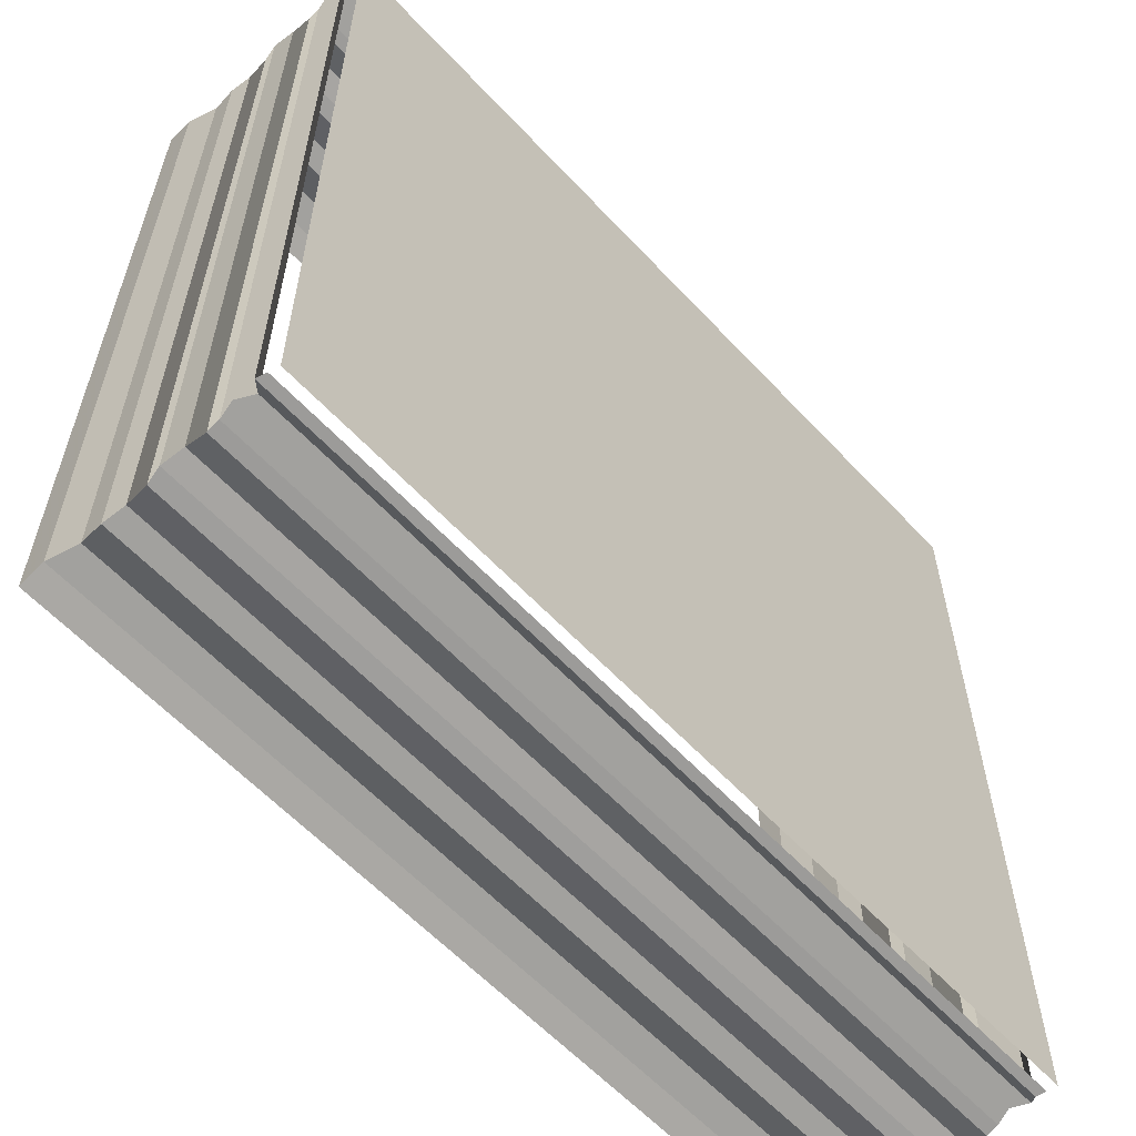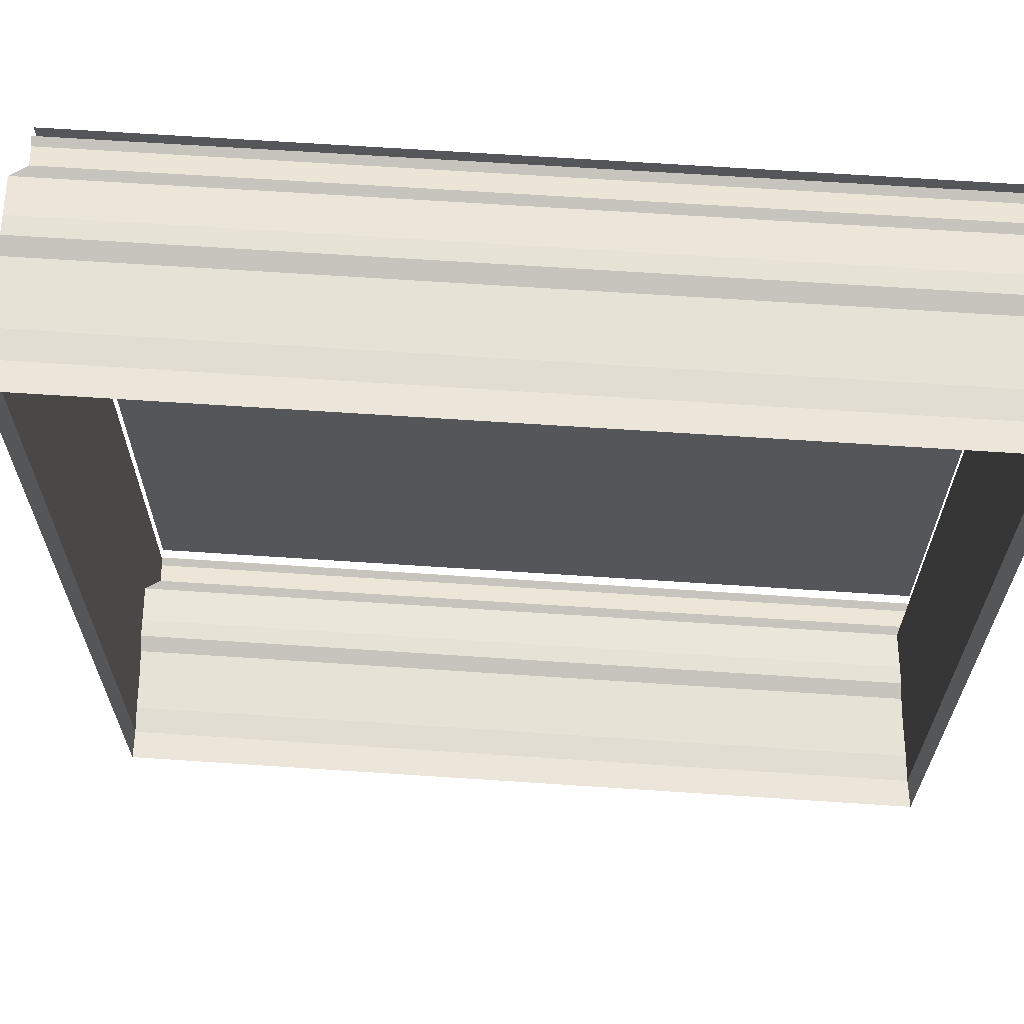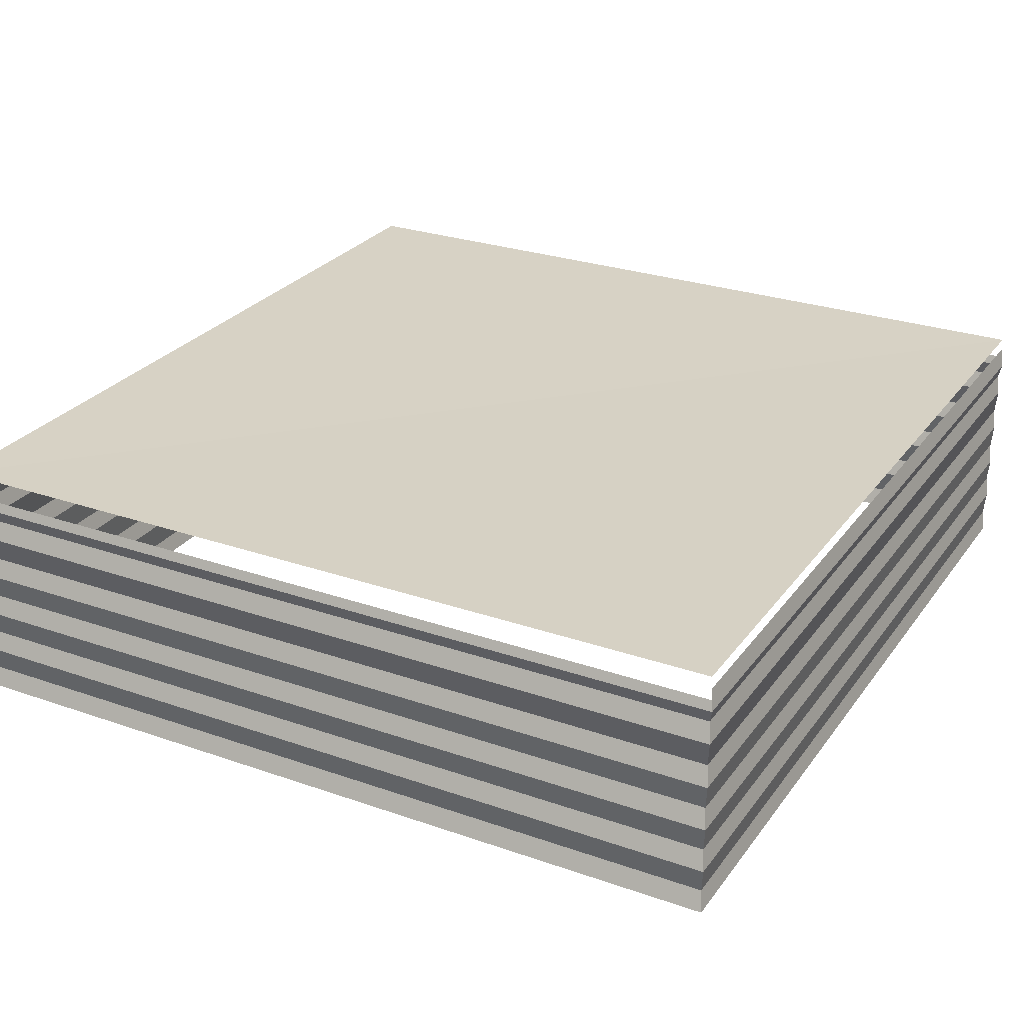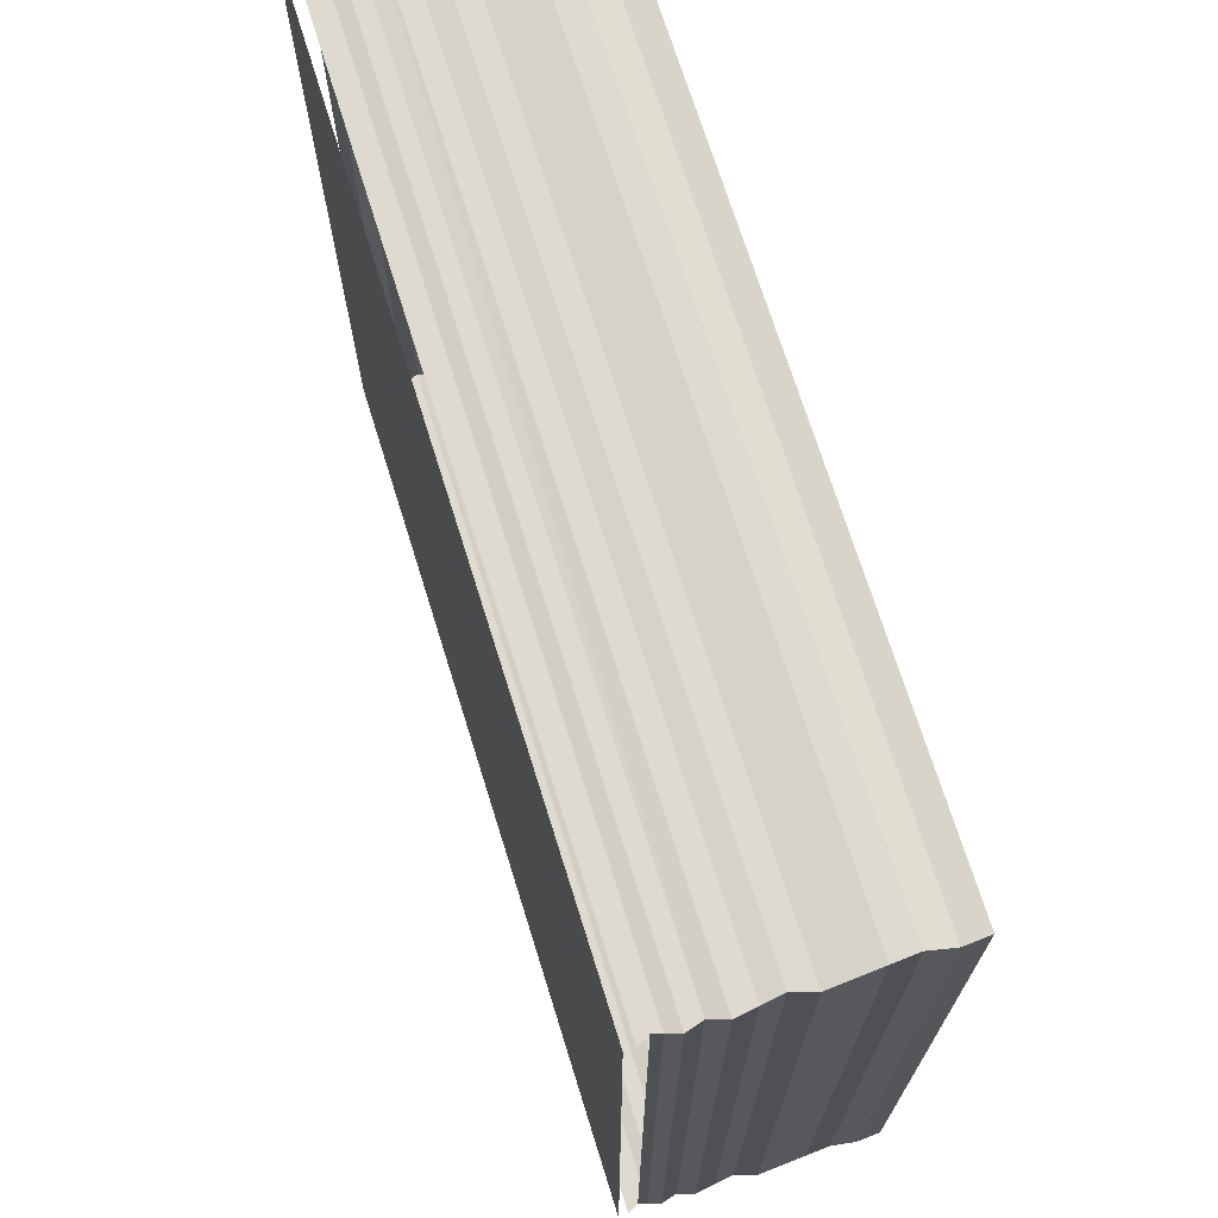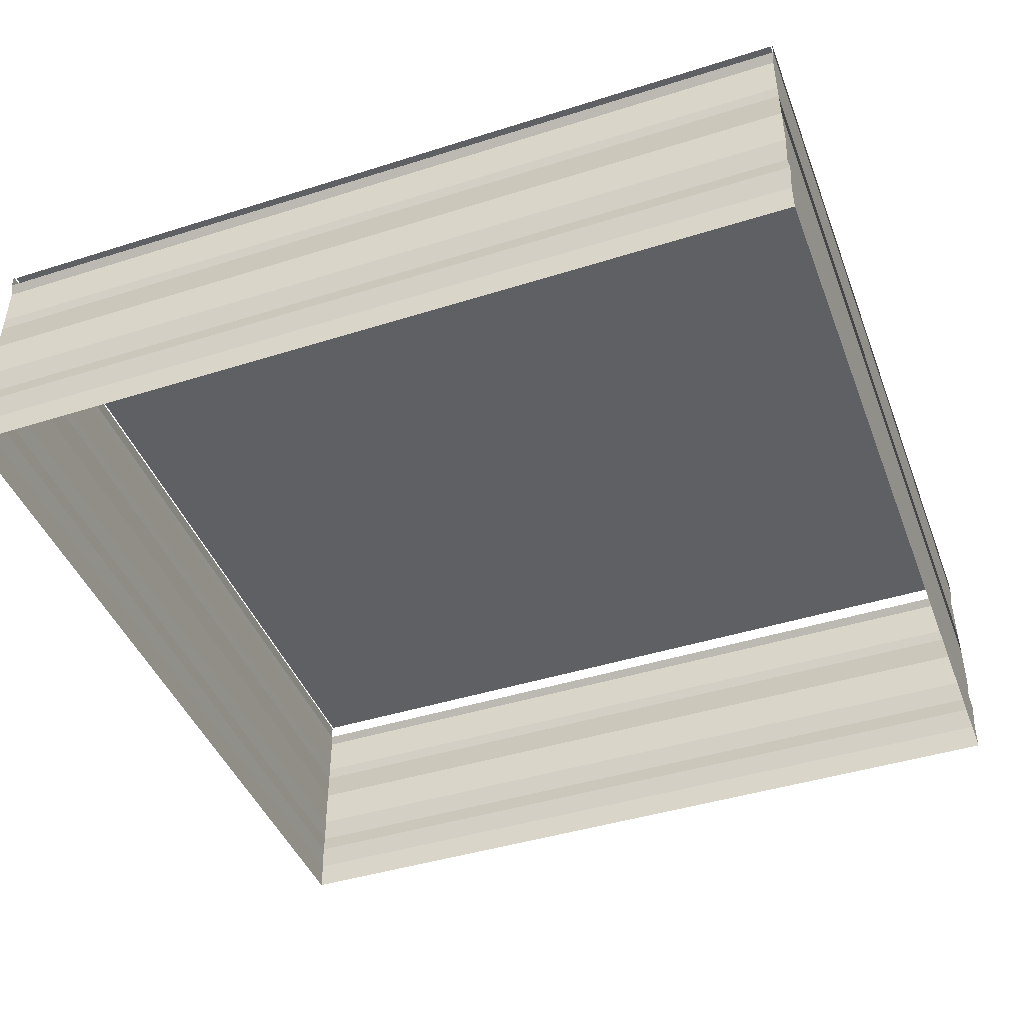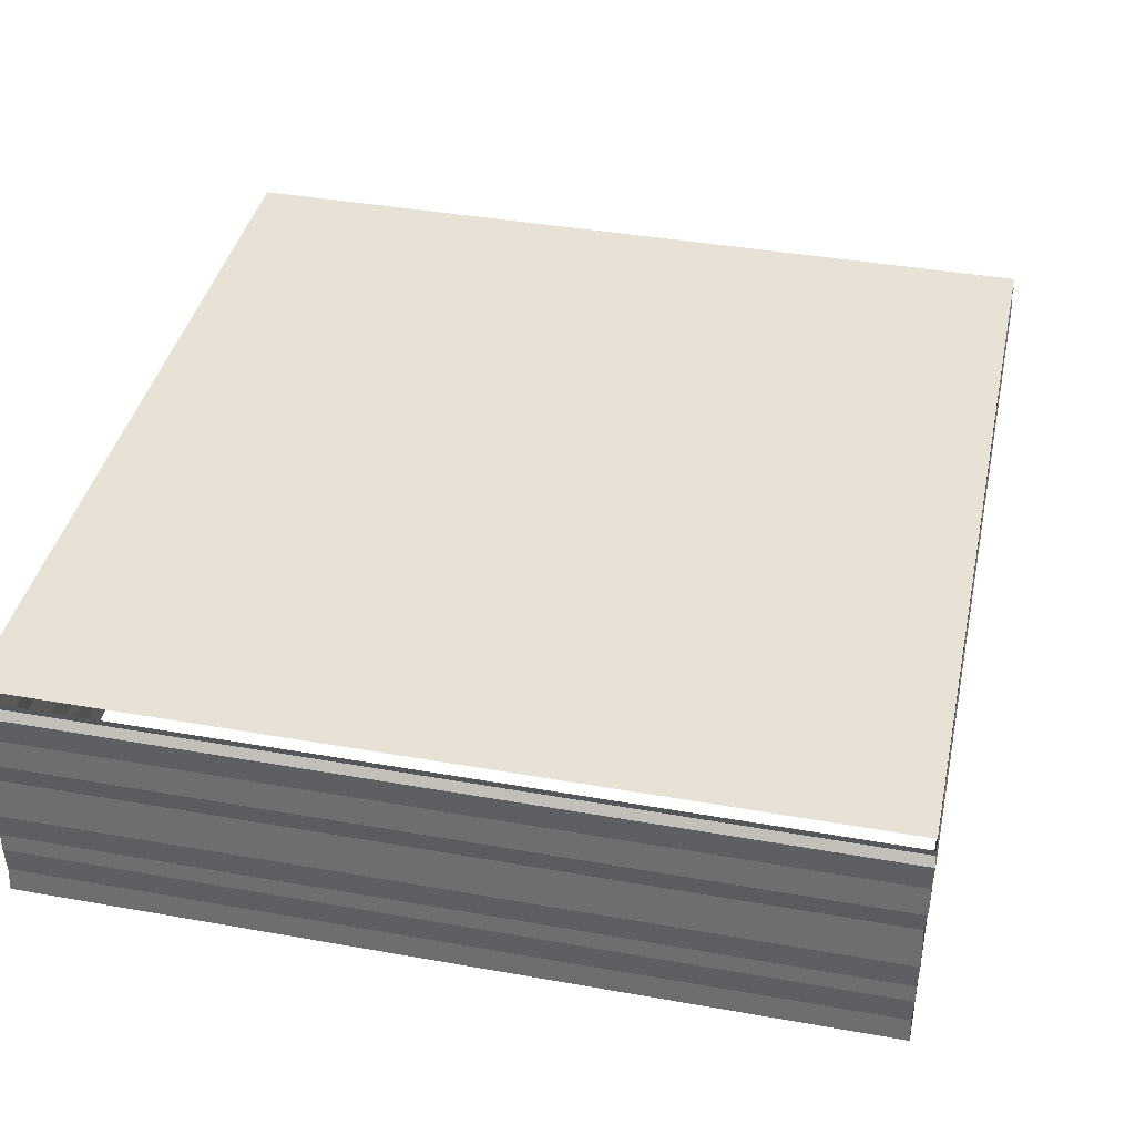
<metadata>
{"format":"obj","ext":"obj","renderer":"f3d","projection":"perspective","resolution":1024,"background":"white","views":[{"elev":-59.4,"azim":-47.8,"up":"+Y"},{"elev":64.0,"azim":-175.8,"up":"+Y"},{"elev":27.2,"azim":118.4,"up":"+Z"},{"elev":70.9,"azim":72.7,"up":"+Y"},{"elev":-43.4,"azim":-69.6,"up":"+Z"},{"elev":40.4,"azim":-168.0,"up":"+Z"}]}
</metadata>
<code>
o 4325
v 2205 1903 9.869
v 2205 1903 9.869
v 2205 1903 9.869
v 2205 1903 9.869
v 2205 1903 9.869
v 2205 1903 9.869
v 2205 1903 9.869
v 2205 1903 9.869
v 2205 1903 9.87
v 2205 1903 9.869
v 2205 1903 9.87
v 2205 1903 9.87
v 2205 1903 9.87
v 2205 1903 9.87
v 2205 1903 9.87
v 2205 1903 9.87
v 2205 1903 9.87
v 2205 1903 9.87
v 2205 1903 9.87
v 2205 1903 9.87
v 2205 1903 9.871
v 2205 1903 9.87
v 2205 1903 9.871
v 2205 1903 9.871
v 2205 1903 9.871
v 2205 1903 9.871
v 2205 1903 9.871
v 2205 1903 9.871
v 2205 1903 9.871
v 2205 1903 9.871
v 2205 1903 9.871
v 2205 1903 9.871
v 2205 1903 9.871
v 2205 1903 9.871
v 2205 1903 9.871
v 2205 1903 9.871
v 2205 1903 9.871
v 2205 1903 9.871
v 2205 1903 9.871
v 2205 1903 9.871
v 2205 1903 9.872
v 2205 1903 9.872
v 2205 1903 9.871
v 2205 1903 9.871
v 2205 1903 9.871
v 2205 1903 9.871
v 2205 1903 9.871
v 2205 1903 9.871
v 2205 1903 9.871
v 2205 1903 9.871
v 2205 1903 9.871
v 2205 1903 9.871
v 2205 1903 9.871
v 2205 1903 9.871
v 2205 1903 9.871
v 2205 1903 9.871
v 2205 1903 9.871
v 2205 1903 9.871
v 2205 1903 9.87
v 2205 1903 9.871
v 2205 1903 9.87
v 2205 1903 9.87
v 2205 1903 9.87
v 2205 1903 9.87
v 2205 1903 9.87
v 2205 1903 9.87
v 2205 1903 9.87
v 2205 1903 9.87
v 2205 1903 9.87
v 2205 1903 9.87
v 2205 1903 9.869
v 2205 1903 9.87
v 2205 1903 9.869
v 2205 1903 9.869
v 2205 1903 9.869
v 2205 1903 9.869
v 2205 1903 9.869
v 2205 1903 9.869
v 2205 1903 9.869
v 2205 1903 9.869
v 2205 1903 9.869
v 2205 1903 9.869
v 2205 1903 9.869
v 2205 1903 9.869
v 2205 1903 9.869
v 2205 1903 9.869
v 2205 1903 9.869
v 2205 1903 9.87
v 2205 1903 9.869
v 2205 1903 9.869
v 2205 1903 9.87
v 2205 1903 9.87
v 2205 1903 9.87
v 2205 1903 9.87
v 2205 1903 9.87
v 2205 1903 9.87
v 2205 1903 9.87
v 2205 1903 9.87
v 2205 1903 9.87
v 2205 1903 9.87
v 2205 1903 9.87
v 2205 1903 9.871
v 2205 1903 9.871
v 2205 1903 9.871
v 2205 1903 9.871
v 2205 1903 9.871
v 2205 1903 9.871
v 2205 1903 9.871
v 2205 1903 9.871
v 2205 1903 9.871
v 2205 1903 9.871
v 2205 1903 9.871
v 2205 1903 9.871
v 2205 1903 9.871
v 2205 1903 9.871
v 2205 1903 9.871
v 2205 1903 9.871
v 2205 1903 9.871
v 2205 1903 9.871
v 2205 1903 9.872
v 2205 1903 9.872
v 2205 1903 9.871
v 2205 1903 9.871
v 2205 1903 9.871
v 2205 1903 9.871
v 2205 1903 9.871
v 2205 1903 9.871
v 2205 1903 9.871
v 2205 1903 9.871
v 2205 1903 9.871
v 2205 1903 9.871
v 2205 1903 9.871
v 2205 1903 9.871
v 2205 1903 9.871
v 2205 1903 9.871
v 2205 1903 9.871
v 2205 1903 9.871
v 2205 1903 9.871
v 2205 1903 9.87
v 2205 1903 9.871
v 2205 1903 9.87
v 2205 1903 9.87
v 2205 1903 9.87
v 2205 1903 9.87
v 2205 1903 9.87
v 2205 1903 9.87
v 2205 1903 9.87
v 2205 1903 9.87
v 2205 1903 9.87
v 2205 1903 9.87
v 2205 1903 9.869
v 2205 1903 9.87
v 2205 1903 9.869
v 2205 1903 9.869
v 2205 1903 9.869
v 2205 1903 9.869
v 2205 1903 9.869
v 2205 1903 9.869
v 2205 1903 9.869
v 2205 1903 9.869
v 2205 1903 9.872
v 2205 1903 9.872
v 2205 1903 9.872
v 2205 1903 9.872
f 1 2 3
f 3 4 5
f 4 6 7
f 5 8 9
f 8 7 10
f 9 11 12
f 11 10 13
f 12 14 15
f 14 13 16
f 15 17 18
f 17 16 19
f 18 20 21
f 20 19 22
f 21 23 24
f 23 22 25
f 24 26 27
f 26 25 28
f 27 29 30
f 29 28 31
f 30 32 33
f 32 31 34
f 33 35 36
f 35 34 37
f 38 37 39
f 38 40 41
f 41 40 42
f 40 43 44
f 45 46 43
f 47 45 48
f 49 50 46
f 51 49 47
f 52 53 50
f 54 52 51
f 55 56 53
f 57 55 54
f 58 59 56
f 60 58 57
f 61 62 59
f 63 61 60
f 64 65 62
f 66 64 63
f 67 68 65
f 69 67 66
f 70 71 68
f 72 70 69
f 73 74 71
f 75 73 72
f 76 77 74
f 78 76 75
f 79 80 78
f 81 82 83
f 84 83 85
f 86 81 87
f 87 84 88
f 89 90 86
f 91 85 92
f 88 91 93
f 94 92 95
f 93 94 96
f 97 95 98
f 96 97 99
f 100 98 101
f 99 100 102
f 103 101 104
f 102 103 105
f 106 104 107
f 105 106 108
f 109 107 110
f 108 109 111
f 112 110 113
f 111 112 114
f 114 115 116
f 115 113 117
f 118 117 119
f 120 118 121
f 122 118 120
f 122 123 124
f 125 126 123
f 127 125 128
f 129 130 126
f 131 129 127
f 132 133 130
f 134 132 131
f 135 136 133
f 137 135 134
f 138 139 136
f 140 138 137
f 141 142 139
f 143 141 140
f 144 145 142
f 146 144 143
f 147 148 145
f 149 147 146
f 150 151 148
f 152 150 149
f 153 154 151
f 155 153 152
f 156 157 154
f 158 156 155
f 159 160 158
f 161 162 163
f 162 164 163

</code>
